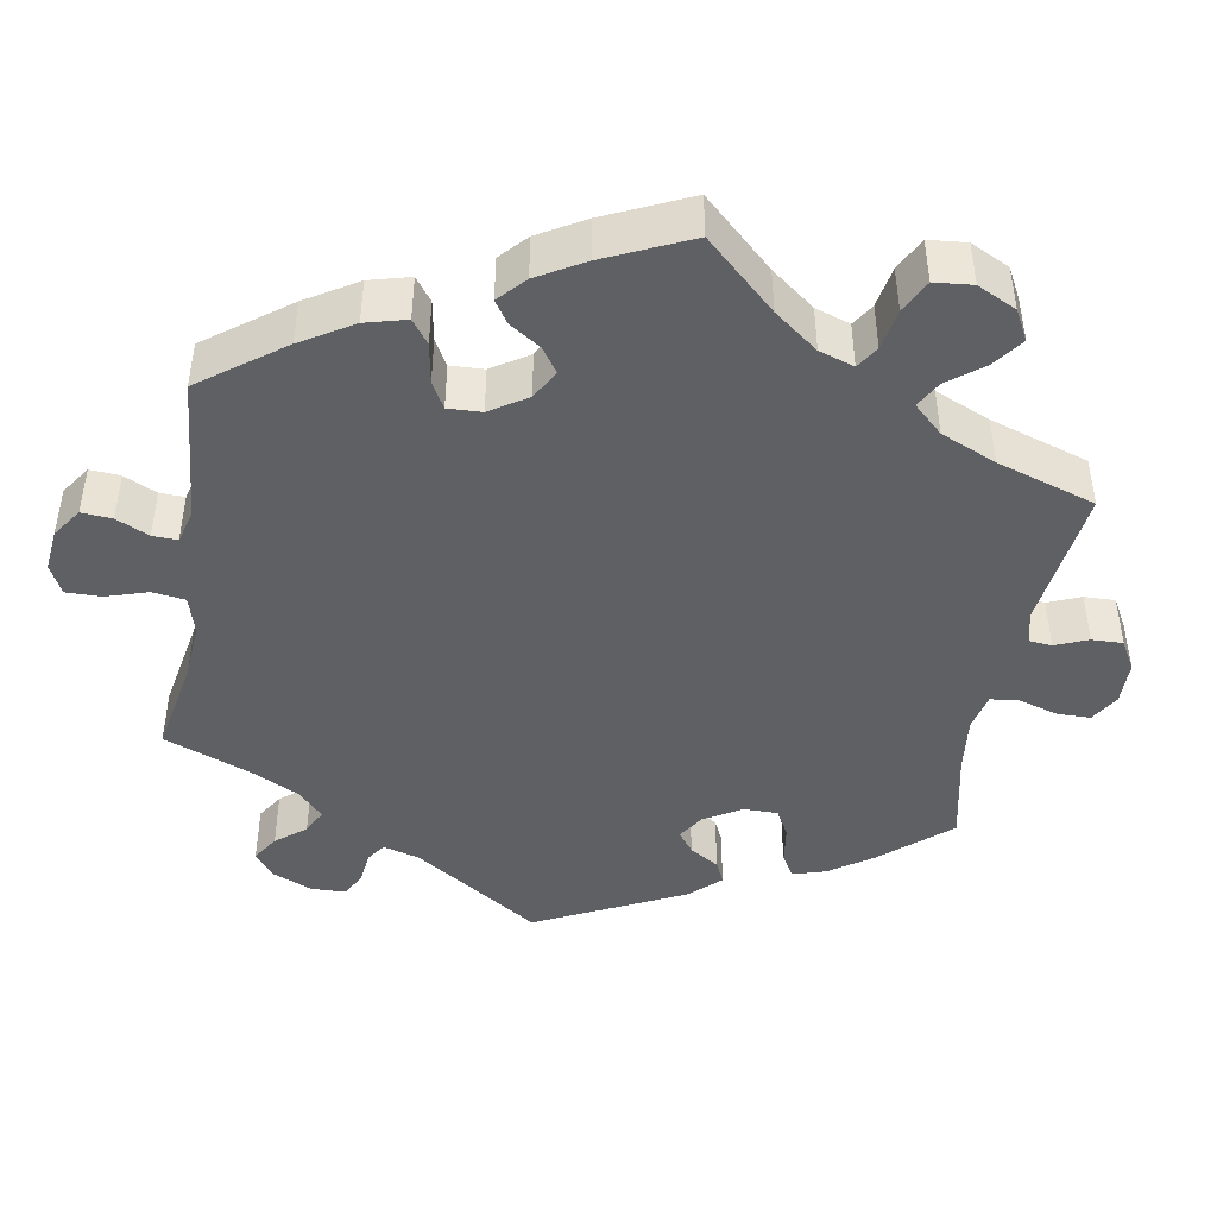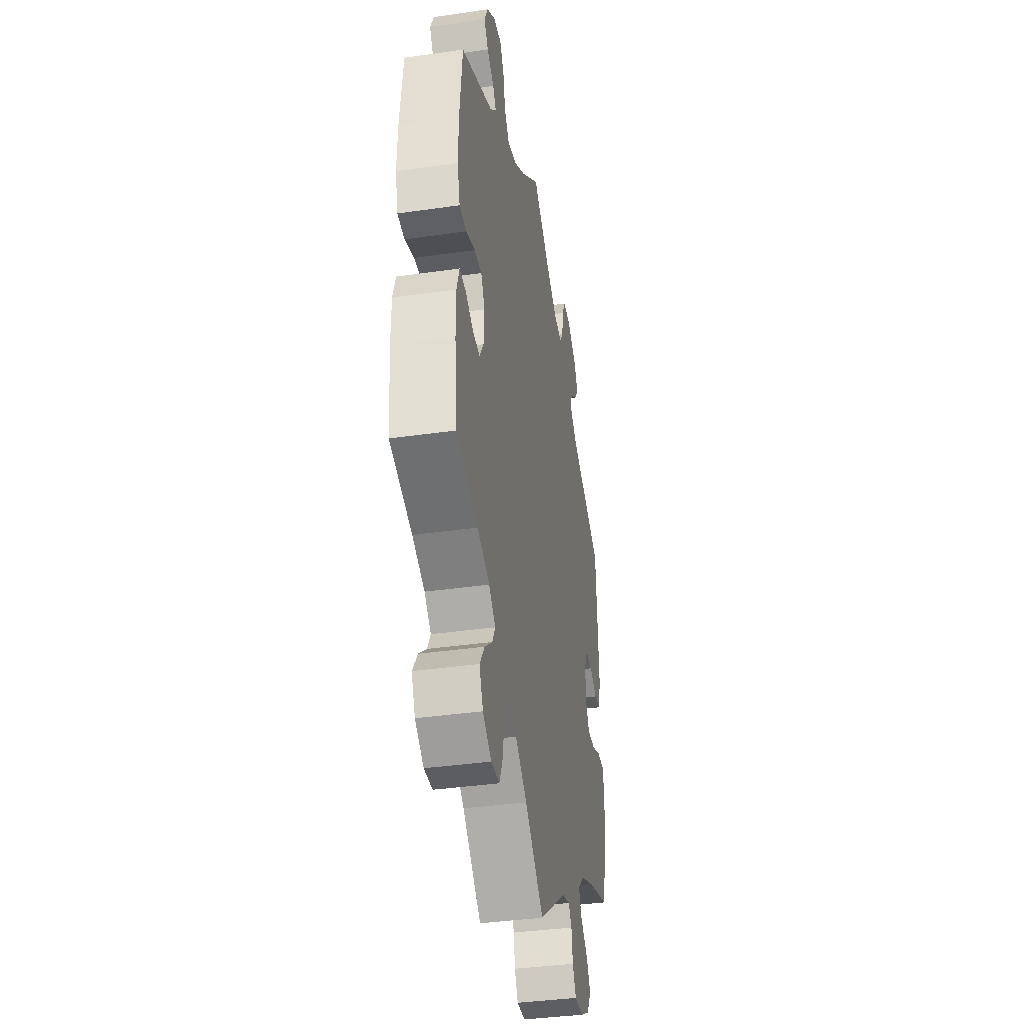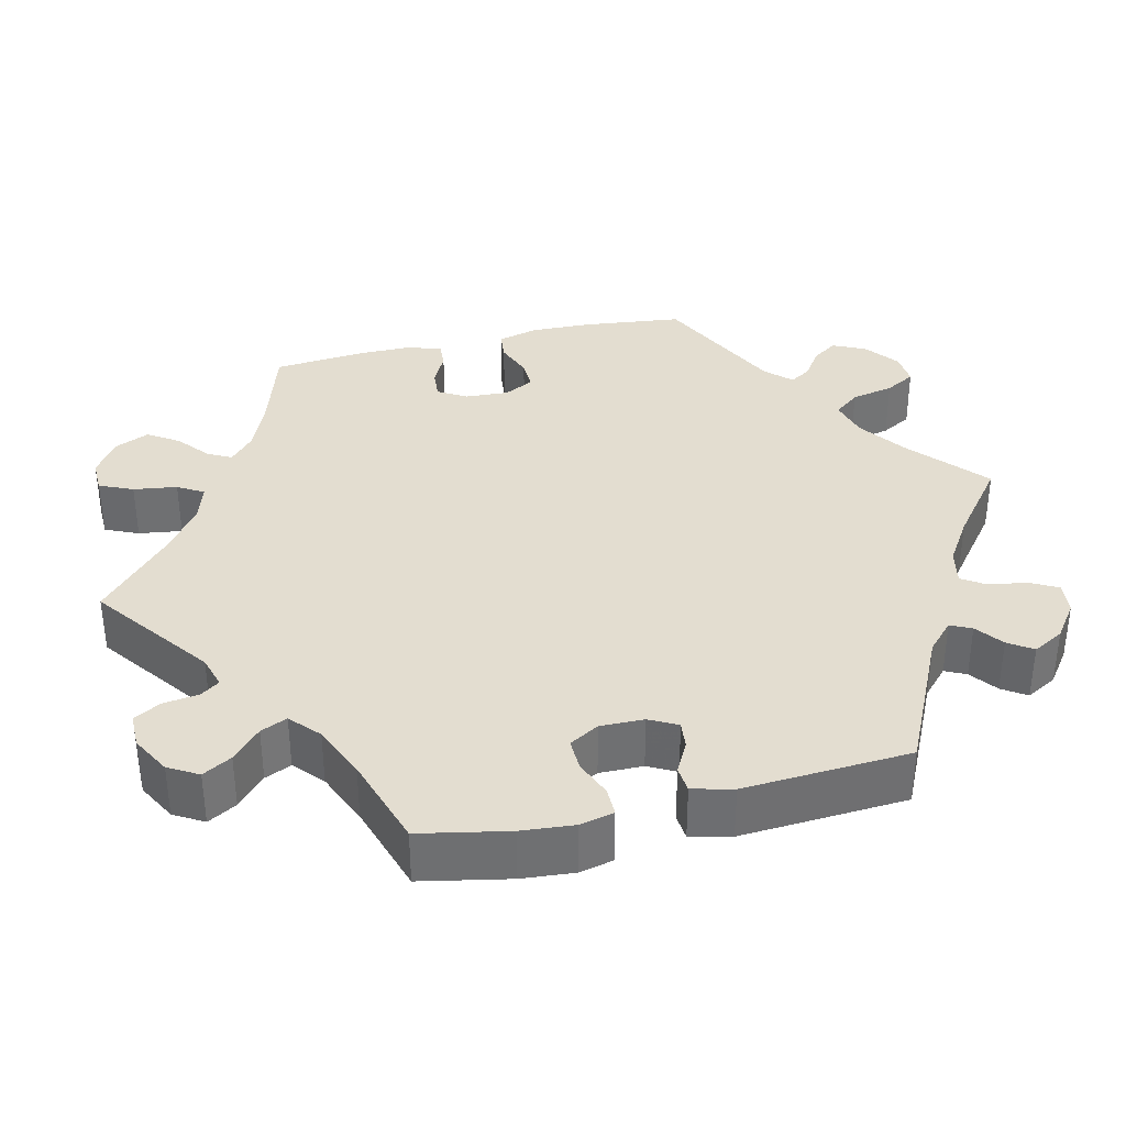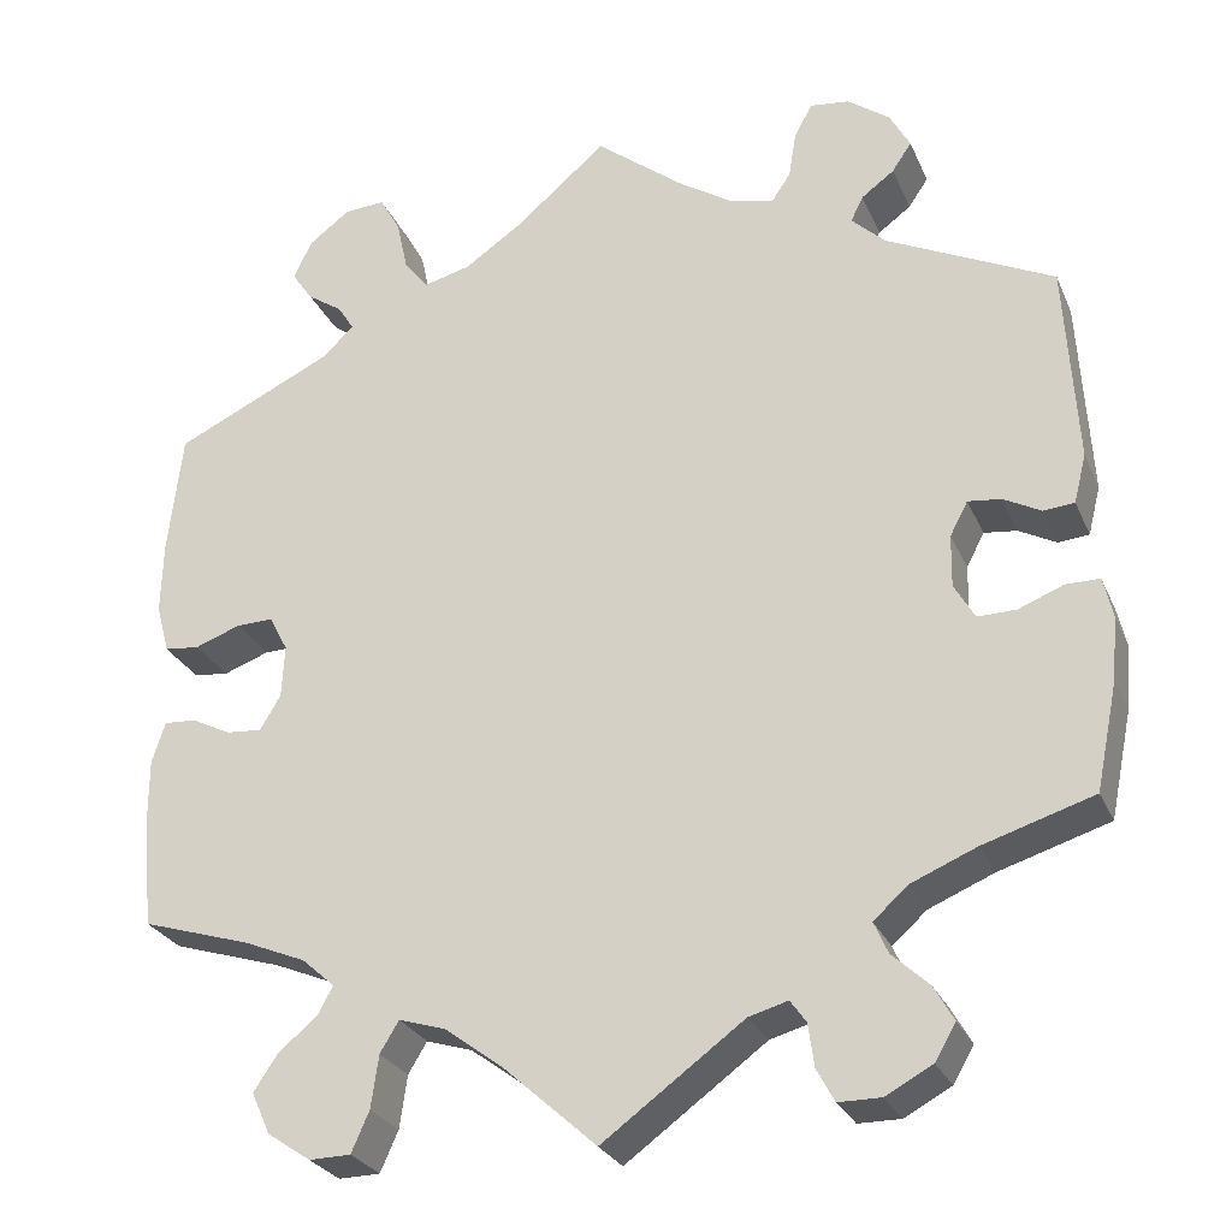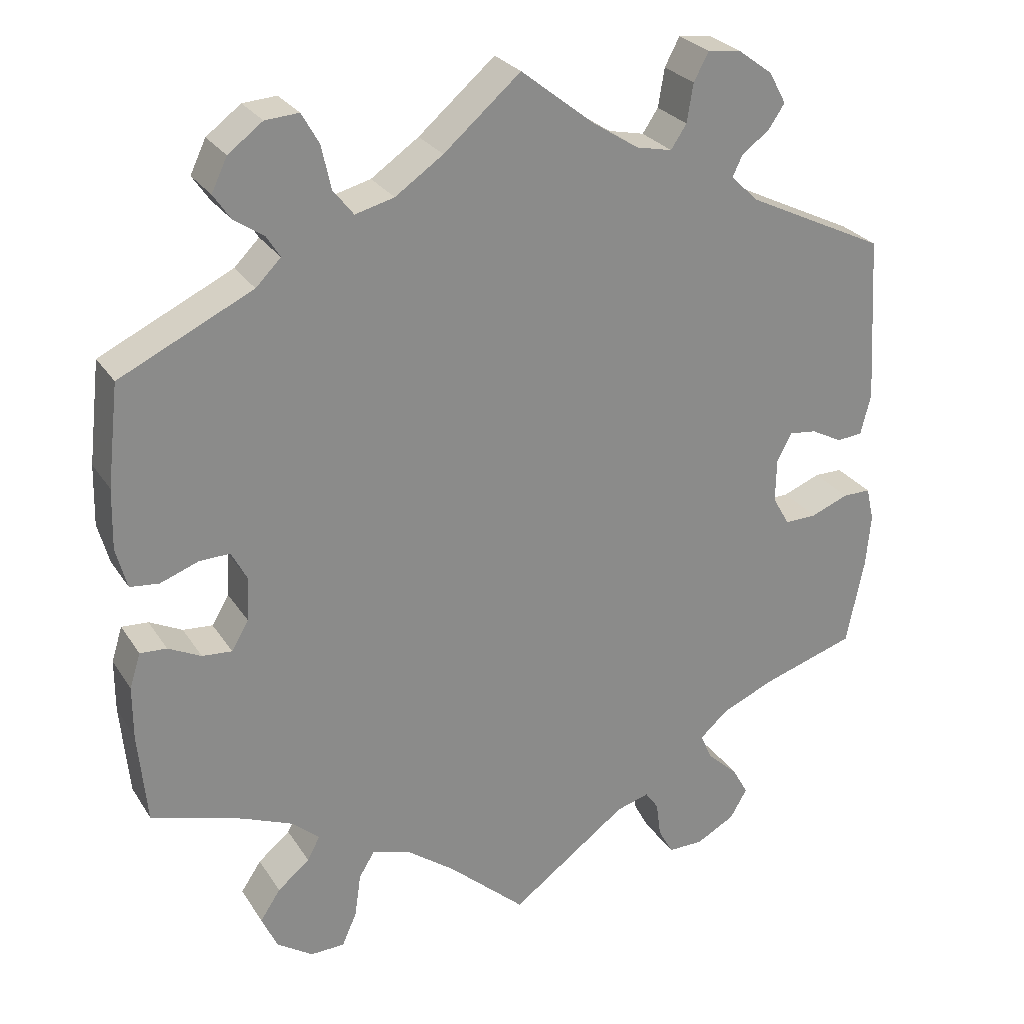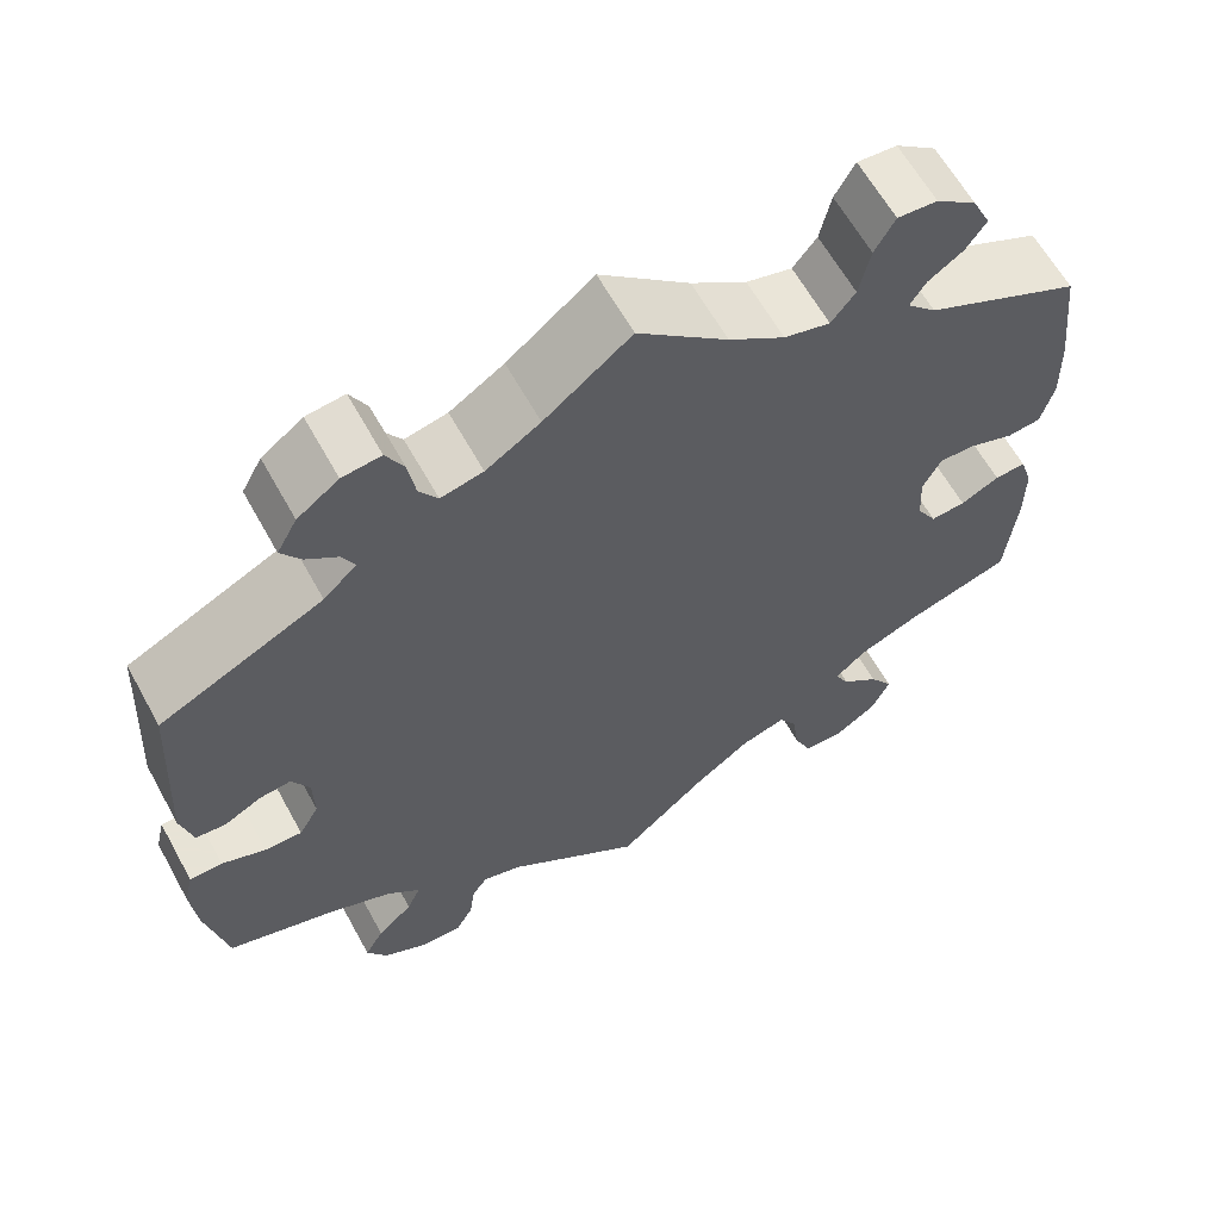
<metadata>
{"format":"obj","ext":"obj","renderer":"f3d","projection":"perspective","resolution":1024,"background":"white","views":[{"elev":-43.9,"azim":110.1,"up":"+Y"},{"elev":-38.0,"azim":100.4,"up":"+Z"},{"elev":35.6,"azim":-103.5,"up":"+Y"},{"elev":-27.0,"azim":-160.1,"up":"+Z"},{"elev":26.8,"azim":154.1,"up":"+Z"},{"elev":62.6,"azim":-28.9,"up":"+Z"}]}
</metadata>
<code>
v -0.15 0.07 -0.468
v -0.192 0.07 -0.456
v -0.209 0.07 -0.48
v -0.215 0.07 -0.525
v -0.234 0.07 -0.56
v -0.279 0.07 -0.56
v -0.329 0.07 -0.533
v -0.351 0.07 -0.495
v -0.33 0.07 -0.458
v -0.291 0.07 -0.422
v -0.276 0.07 -0.388
v -0.313 0.07 -0.355
v -0.382 0.07 -0.326
v -0.5 0.07 -0.289
v -0.523 0.07 -0.176
v -0.529 0.07 -0.108
v -0.519 0.07 -0.065
v -0.483 0.07 -0.065
v -0.435 0.07 -0.084
v -0.394 0.07 -0.085
v -0.372 0.07 -0.047
v -0.373 0.07 0.009
v -0.392 0.07 0.045
v -0.427 0.07 0.041
v -0.467 0.07 0.02
v -0.5 0.07 0.023
v -0.513 0.07 0.075
v -0.5 0.07 0.289
v -0.322 0.07 0.375
v -0.286 0.07 0.409
v -0.299 0.07 0.436
v -0.334 0.07 0.462
v -0.355 0.07 0.493
v -0.333 0.07 0.533
v -0.288 0.07 0.566
v -0.246 0.07 0.571
v -0.227 0.07 0.535
v -0.219 0.07 0.486
v -0.199 0.07 0.456
v -0.153 0.07 0.466
v -0.094 0.07 0.504
v 0 0.07 0.578
v 0.098 0.07 0.494
v 0.159 0.07 0.452
v 0.209 0.07 0.439
v 0.235 0.07 0.472
v 0.247 0.07 0.527
v 0.269 0.07 0.566
v 0.312 0.07 0.563
v 0.356 0.07 0.53
v 0.376 0.07 0.488
v 0.354 0.07 0.456
v 0.316 0.07 0.43
v 0.299 0.07 0.403
v 0.331 0.07 0.371
v 0.501 0.07 0.29
v 0.516 0.07 0.16
v 0.518 0.07 0.083
v 0.504 0.07 0.031
v 0.467 0.07 0.027
v 0.418 0.07 0.045
v 0.379 0.07 0.046
v 0.359 0.07 0.008
v 0.362 0.07 -0.048
v 0.384 0.07 -0.085
v 0.422 0.07 -0.082
v 0.464 0.07 -0.061
v 0.498 0.07 -0.059
v 0.512 0.07 -0.103
v 0.512 0.07 -0.171
v 0.501 0.07 -0.289
v 0.384 0.07 -0.325
v 0.319 0.07 -0.352
v 0.284 0.07 -0.383
v 0.3 0.07 -0.413
v 0.341 0.07 -0.447
v 0.367 0.07 -0.486
v 0.347 0.07 -0.53
v 0.301 0.07 -0.561
v 0.257 0.07 -0.56
v 0.238 0.07 -0.517
v 0.23 0.07 -0.461
v 0.21 0.07 -0.428
v 0.161 0.07 -0.443
v 0.099 0.07 -0.489
v 0 0.07 -0.578
v -0.15 0 -0.468
v -0.192 0 -0.456
v -0.209 0 -0.48
v -0.215 0 -0.525
v -0.234 0 -0.56
v -0.279 0 -0.56
v -0.329 0 -0.533
v -0.351 0 -0.495
v -0.33 0 -0.458
v -0.291 0 -0.422
v -0.276 0 -0.388
v -0.313 0 -0.355
v -0.382 0 -0.326
v -0.5 0 -0.289
v -0.523 0 -0.176
v -0.529 0 -0.108
v -0.519 0 -0.065
v -0.483 0 -0.065
v -0.435 0 -0.084
v -0.394 0 -0.085
v -0.372 0 -0.047
v -0.373 0 0.009
v -0.392 0 0.045
v -0.427 0 0.041
v -0.467 0 0.02
v -0.5 0 0.023
v -0.513 0 0.075
v -0.5 0 0.289
v -0.322 0 0.375
v -0.286 0 0.409
v -0.299 0 0.436
v -0.334 0 0.462
v -0.355 0 0.493
v -0.333 0 0.533
v -0.288 0 0.566
v -0.246 0 0.571
v -0.227 0 0.535
v -0.219 0 0.486
v -0.199 0 0.456
v -0.153 0 0.466
v -0.094 0 0.504
v 0 0 0.578
v 0.098 0 0.494
v 0.159 0 0.452
v 0.209 0 0.439
v 0.235 0 0.472
v 0.247 0 0.527
v 0.269 0 0.566
v 0.312 0 0.563
v 0.356 0 0.53
v 0.376 0 0.488
v 0.354 0 0.456
v 0.316 0 0.43
v 0.299 0 0.403
v 0.331 0 0.371
v 0.501 0 0.29
v 0.516 0 0.16
v 0.518 0 0.083
v 0.504 0 0.031
v 0.467 0 0.027
v 0.418 0 0.045
v 0.379 0 0.046
v 0.359 0 0.008
v 0.362 0 -0.048
v 0.384 0 -0.085
v 0.422 0 -0.082
v 0.464 0 -0.061
v 0.498 0 -0.059
v 0.512 0 -0.103
v 0.512 0 -0.171
v 0.501 0 -0.289
v 0.384 0 -0.325
v 0.319 0 -0.352
v 0.284 0 -0.383
v 0.3 0 -0.413
v 0.341 0 -0.447
v 0.367 0 -0.486
v 0.347 0 -0.53
v 0.301 0 -0.561
v 0.257 0 -0.56
v 0.238 0 -0.517
v 0.23 0 -0.461
v 0.21 0 -0.428
v 0.161 0 -0.443
v 0.099 0 -0.489
v 0 0 -0.578
f 85 86 1
f 84 85 1 2
f 83 84 2
f 79 80 81 82
f 79 82 83
f 78 79 83
f 75 76 77 78
f 74 75 78 83
f 73 74 83 2
f 69 70 71 72
f 69 72 73 2
f 66 67 68 69
f 65 66 69 2
f 58 59 60 61
f 58 61 62
f 55 56 57 58
f 54 55 58 62
f 50 51 52 53
f 50 53 54
f 49 50 54
f 46 47 48 49
f 45 46 49 54
f 44 45 54 62
f 41 42 43
f 40 41 43 44
f 39 40 44 62
f 35 36 37 38
f 35 38 39
f 34 35 39
f 31 32 33 34
f 30 31 34 39
f 29 30 39 62
f 24 25 26 27
f 23 24 27 28
f 22 23 28 29
f 16 17 18 19
f 16 19 20
f 13 14 15 16
f 12 13 16 20
f 11 12 20 21
f 7 8 9 10
f 7 10 11
f 6 7 11
f 3 4 5 6
f 2 3 6 11
f 64 65 2 11
f 22 29 62 63
f 22 63 64
f 11 21 22 64
f 87 172 171
f 88 87 171 170
f 88 170 169
f 168 167 166 165
f 169 168 165
f 169 165 164
f 164 163 162 161
f 169 164 161 160
f 88 169 160 159
f 158 157 156 155
f 88 159 158 155
f 155 154 153 152
f 88 155 152 151
f 147 146 145 144
f 148 147 144
f 144 143 142 141
f 148 144 141 140
f 139 138 137 136
f 140 139 136
f 140 136 135
f 135 134 133 132
f 140 135 132 131
f 148 140 131 130
f 129 128 127
f 130 129 127 126
f 148 130 126 125
f 124 123 122 121
f 125 124 121
f 125 121 120
f 120 119 118 117
f 125 120 117 116
f 148 125 116 115
f 113 112 111 110
f 114 113 110 109
f 115 114 109 108
f 105 104 103 102
f 106 105 102
f 102 101 100 99
f 106 102 99 98
f 107 106 98 97
f 96 95 94 93
f 97 96 93
f 97 93 92
f 92 91 90 89
f 97 92 89 88
f 97 88 151 150
f 149 148 115 108
f 150 149 108
f 150 108 107 97
f 1 87 88 2
f 2 88 89 3
f 3 89 90 4
f 4 90 91 5
f 5 91 92 6
f 6 92 93 7
f 7 93 94 8
f 8 94 95 9
f 9 95 96 10
f 10 96 97 11
f 11 97 98 12
f 12 98 99 13
f 13 99 100 14
f 14 100 101 15
f 15 101 102 16
f 16 102 103 17
f 17 103 104 18
f 18 104 105 19
f 19 105 106 20
f 20 106 107 21
f 21 107 108 22
f 22 108 109 23
f 23 109 110 24
f 24 110 111 25
f 25 111 112 26
f 26 112 113 27
f 27 113 114 28
f 28 114 115 29
f 29 115 116 30
f 30 116 117 31
f 31 117 118 32
f 32 118 119 33
f 33 119 120 34
f 34 120 121 35
f 35 121 122 36
f 36 122 123 37
f 37 123 124 38
f 38 124 125 39
f 39 125 126 40
f 40 126 127 41
f 41 127 128 42
f 42 128 129 43
f 43 129 130 44
f 44 130 131 45
f 45 131 132 46
f 46 132 133 47
f 47 133 134 48
f 48 134 135 49
f 49 135 136 50
f 50 136 137 51
f 51 137 138 52
f 52 138 139 53
f 53 139 140 54
f 54 140 141 55
f 55 141 142 56
f 56 142 143 57
f 57 143 144 58
f 58 144 145 59
f 59 145 146 60
f 60 146 147 61
f 61 147 148 62
f 62 148 149 63
f 63 149 150 64
f 64 150 151 65
f 65 151 152 66
f 66 152 153 67
f 67 153 154 68
f 68 154 155 69
f 69 155 156 70
f 70 156 157 71
f 71 157 158 72
f 72 158 159 73
f 73 159 160 74
f 74 160 161 75
f 75 161 162 76
f 76 162 163 77
f 77 163 164 78
f 78 164 165 79
f 79 165 166 80
f 80 166 167 81
f 81 167 168 82
f 82 168 169 83
f 83 169 170 84
f 84 170 171 85
f 85 171 172 86
f 86 172 87 1

</code>
